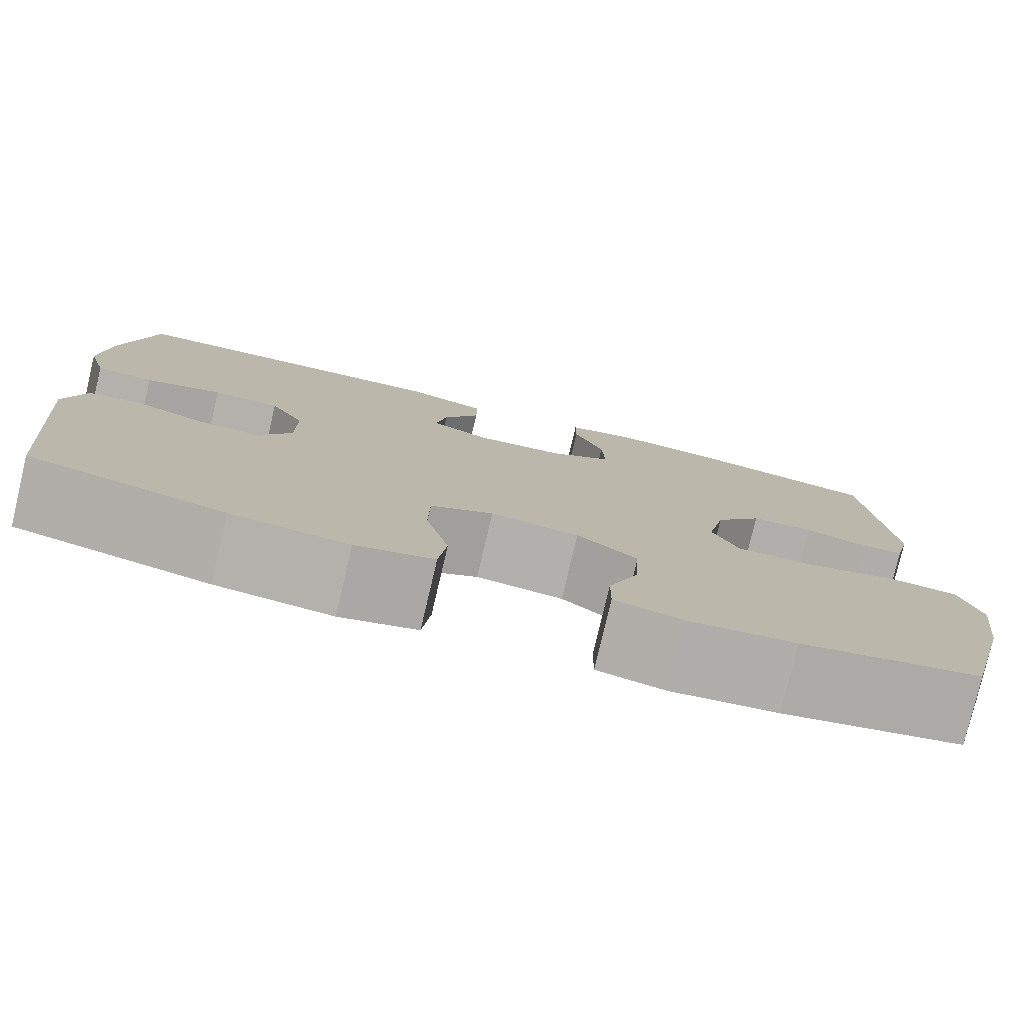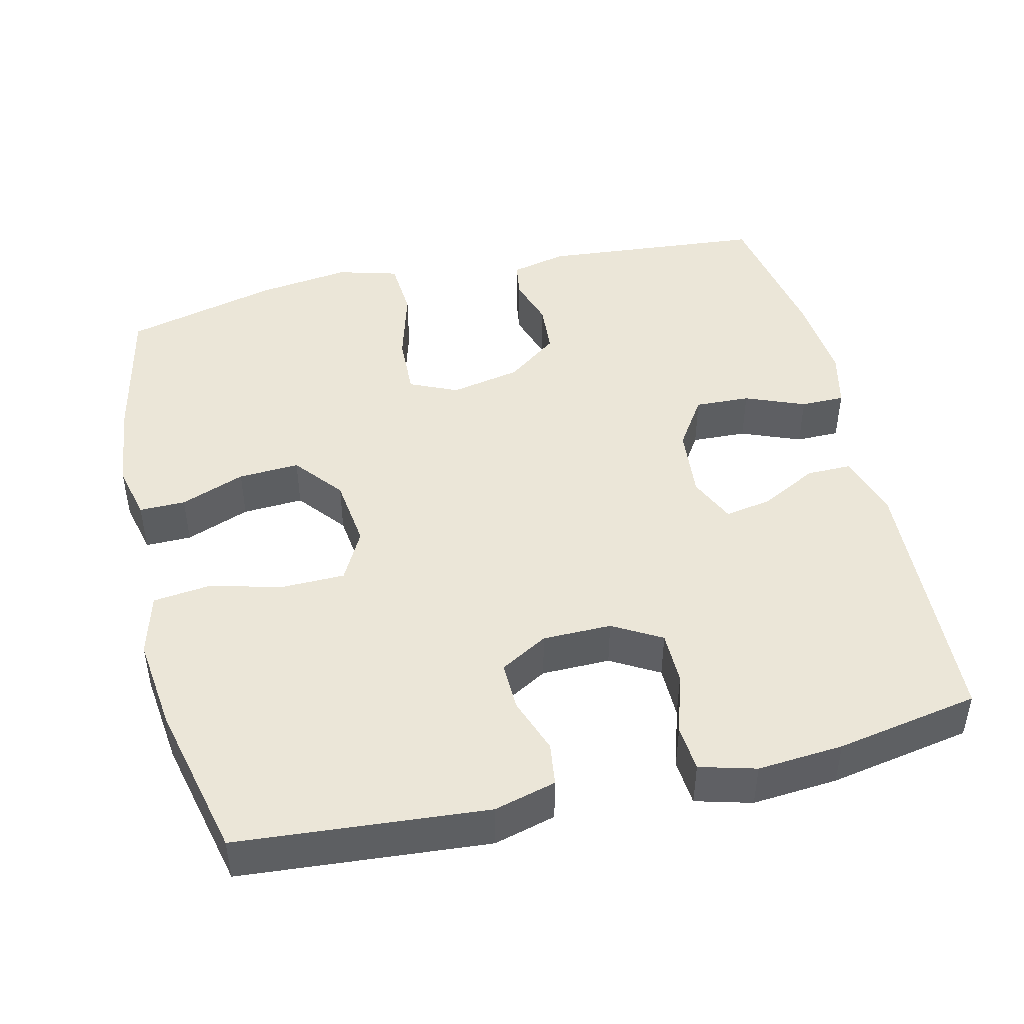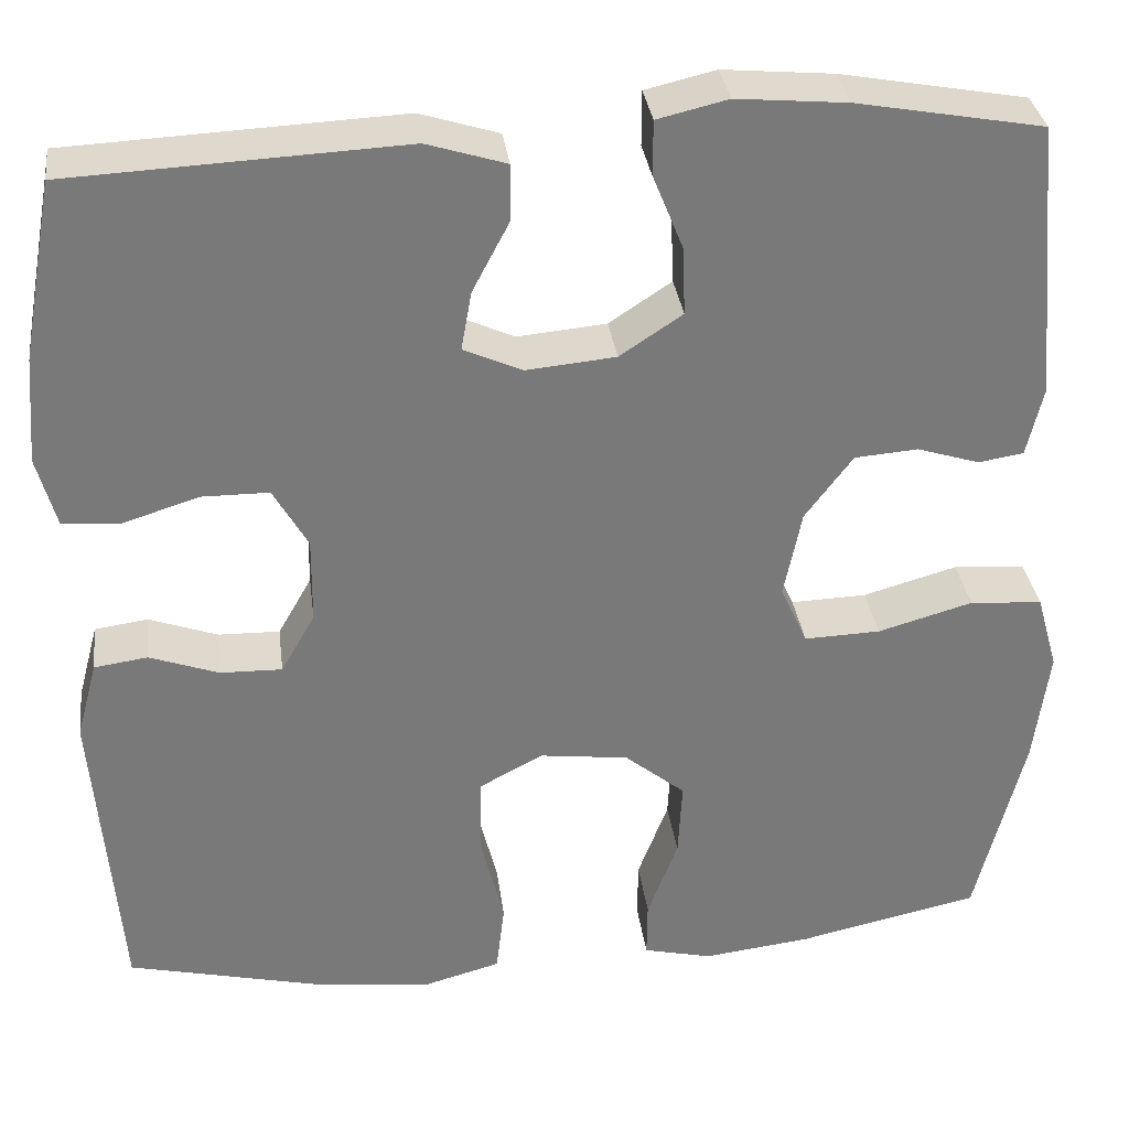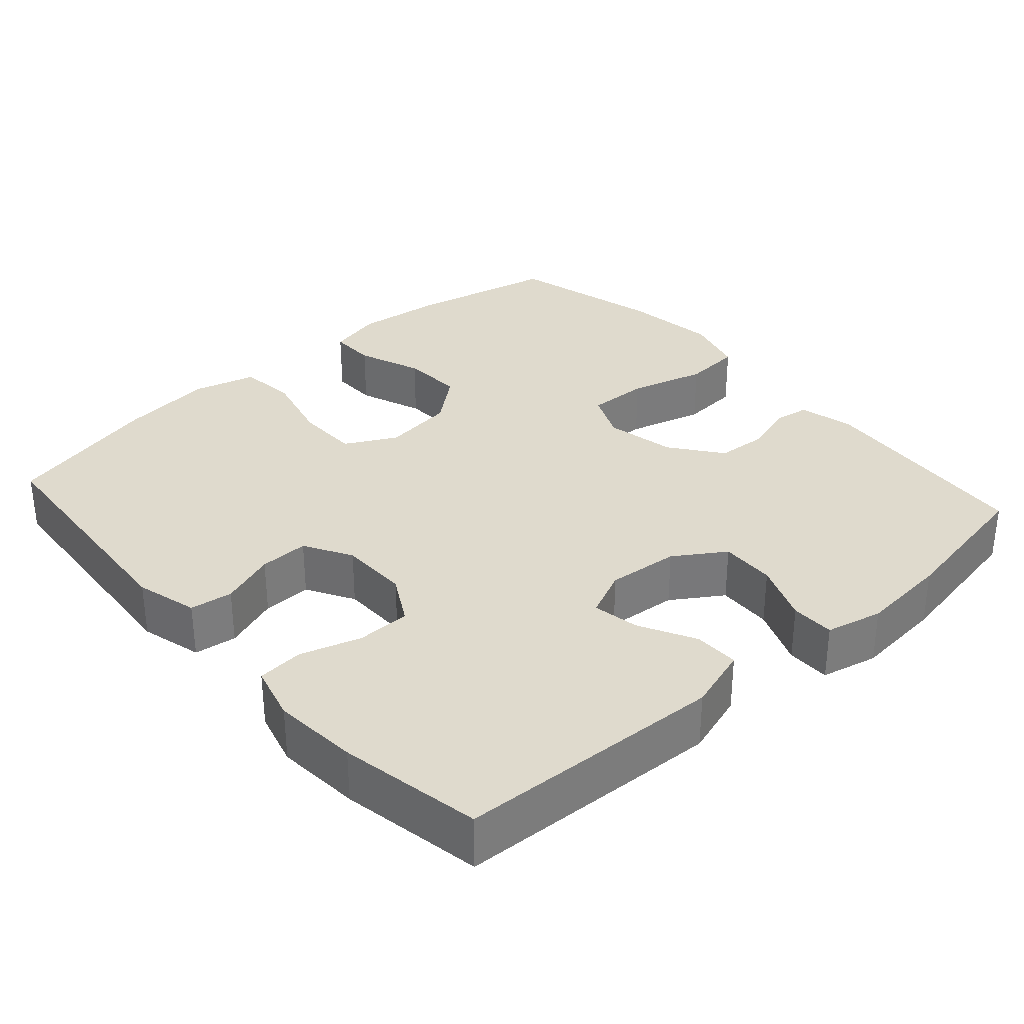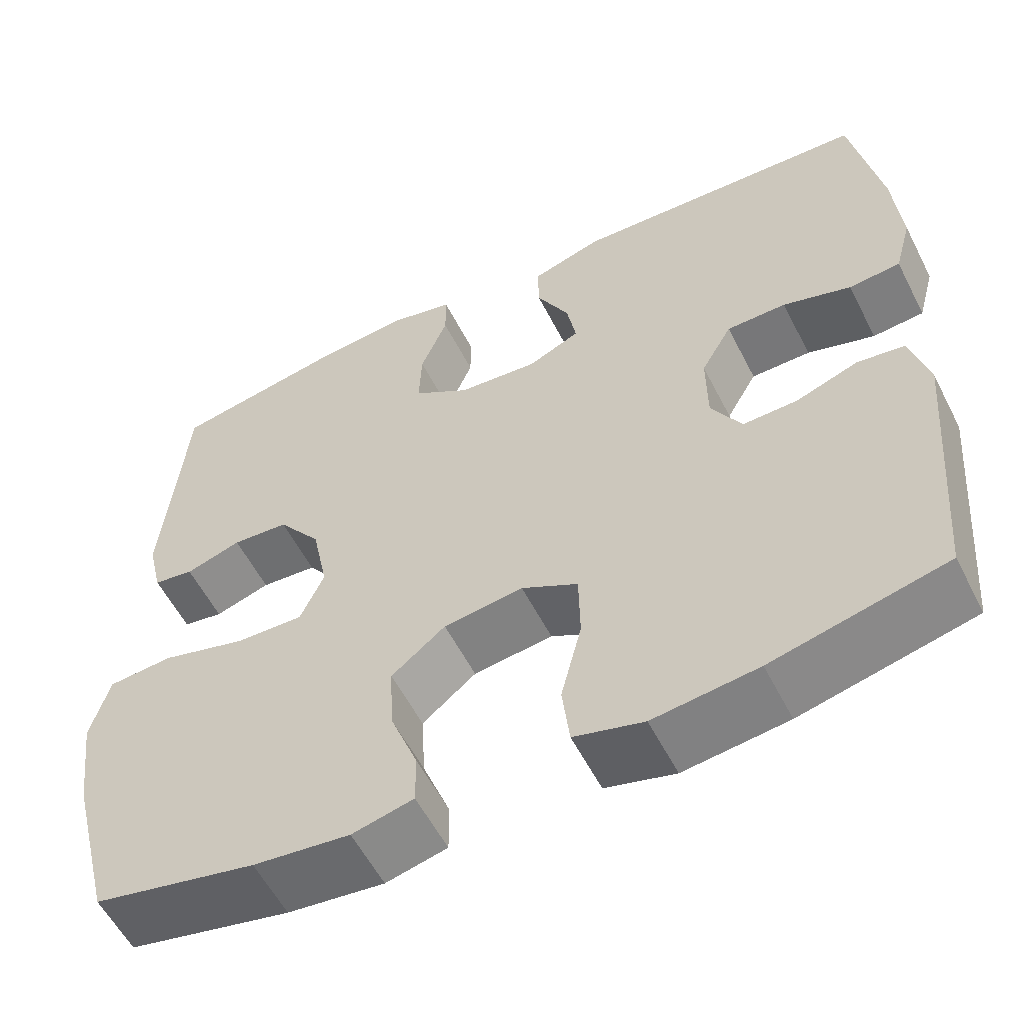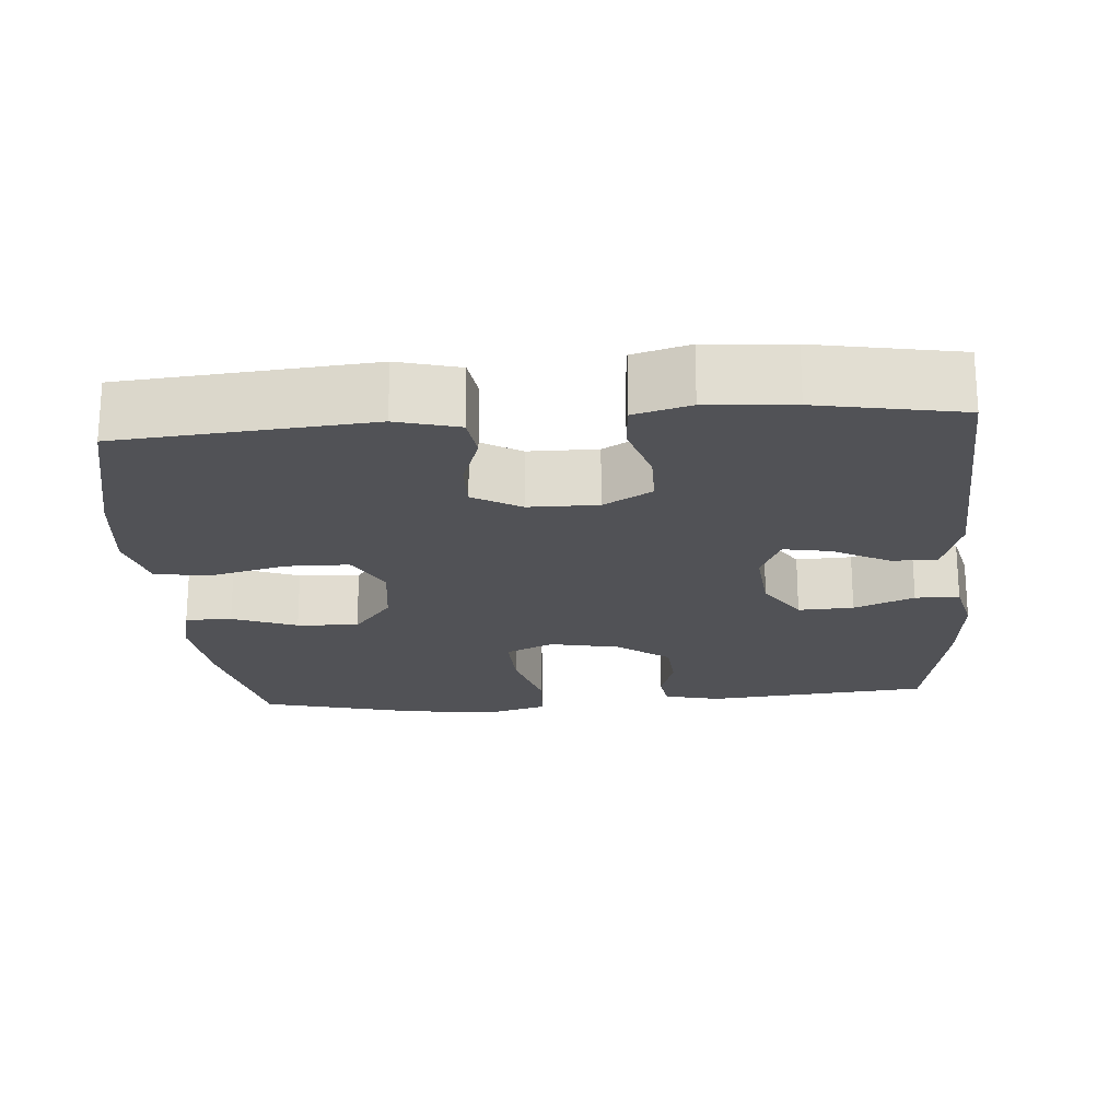
<metadata>
{"format":"obj","ext":"obj","renderer":"f3d","projection":"perspective","resolution":1024,"background":"white","views":[{"elev":-78.9,"azim":-13.3,"up":"+Z"},{"elev":46.1,"azim":-103.4,"up":"+Y"},{"elev":32.6,"azim":-7.3,"up":"+Z"},{"elev":32.9,"azim":-41.7,"up":"+Y"},{"elev":-57.0,"azim":-153.1,"up":"+Z"},{"elev":-21.2,"azim":-85.5,"up":"+Y"}]}
</metadata>
<code>
o path2110
v -0.54 0.0375 0.313
v -0.5492 0.0375 0.1956
v -0.5281 0.0375 0.1186
v -0.4646 0.0375 0.1134
v -0.3806 0.0375 0.1397
v -0.3071 0.0375 0.1391
v -0.2691 0.0375 0.07264
v -0.2699 0.0375 -0.0218
v -0.3073 0.0375 -0.08704
v -0.375 0.0375 -0.08557
v -0.4512 0.0375 -0.05852
v -0.5099 0.0375 -0.06667
v -0.5325 0.0375 -0.1518
v -0.5044 0.0375 -0.4927
v -0.291 0.0375 -0.5424
v -0.1625 0.0375 -0.5574
v -0.07669 0.0375 -0.534
v -0.06767 0.0375 -0.4564
v -0.09313 0.0375 -0.3542
v -0.09173 0.0375 -0.2683
v -0.0223 0.0375 -0.2312
v 0.07556 0.0375 -0.2434
v 0.142 0.0375 -0.2971
v 0.1376 0.0375 -0.3809
v 0.104 0.0375 -0.4692
v 0.1034 0.0375 -0.5325
v 0.1787 0.0375 -0.5502
v 0.2975 0.0375 -0.5361
v 0.4975 0.0375 -0.4927
v 0.5509 0.0375 -0.2808
v 0.5677 0.0375 -0.1537
v 0.5442 0.0375 -0.07021
v 0.4644 0.0375 -0.06445
v 0.3603 0.0375 -0.0939
v 0.2765 0.0375 -0.09687
v 0.2472 0.0375 -0.03147
v 0.2666 0.0375 0.06487
v 0.3192 0.0375 0.1349
v 0.3886 0.0375 0.1404
v 0.4573 0.0375 0.1188
v 0.5069 0.0375 0.1267
v 0.5248 0.0375 0.2032
v 0.4975 0.0375 0.509
v 0.2927 0.0375 0.5462
v 0.171 0.0375 0.5571
v 0.09333 0.0375 0.5387
v 0.09308 0.0375 0.4786
v 0.1262 0.0375 0.3968
v 0.1293 0.0375 0.3212
v 0.06029 0.0375 0.2757
v -0.03826 0.0375 0.2664
v -0.1026 0.0375 0.2956
v -0.09098 0.0375 0.3601
v -0.05038 0.0375 0.4373
v -0.04982 0.0375 0.4996
v -0.1369 0.0375 0.5267
v -0.5044 0.0375 0.509
v -0.54 -0.0375 0.313
v -0.5492 -0.0375 0.1956
v -0.5281 -0.0375 0.1186
v -0.4646 -0.0375 0.1134
v -0.3806 -0.0375 0.1397
v -0.3071 -0.0375 0.1391
v -0.2691 -0.0375 0.07264
v -0.2699 -0.0375 -0.0218
v -0.3073 -0.0375 -0.08704
v -0.375 -0.0375 -0.08557
v -0.4512 -0.0375 -0.05852
v -0.5099 -0.0375 -0.06667
v -0.5325 -0.0375 -0.1518
v -0.5044 -0.0375 -0.4927
v -0.291 -0.0375 -0.5424
v -0.1625 -0.0375 -0.5574
v -0.07669 -0.0375 -0.534
v -0.06767 -0.0375 -0.4564
v -0.09313 -0.0375 -0.3542
v -0.09173 -0.0375 -0.2683
v -0.0223 -0.0375 -0.2312
v 0.07556 -0.0375 -0.2434
v 0.142 -0.0375 -0.2971
v 0.1376 -0.0375 -0.3809
v 0.104 -0.0375 -0.4692
v 0.1034 -0.0375 -0.5325
v 0.1787 -0.0375 -0.5502
v 0.2975 -0.0375 -0.5361
v 0.4975 -0.0375 -0.4927
v 0.5509 -0.0375 -0.2808
v 0.5677 -0.0375 -0.1537
v 0.5442 -0.0375 -0.07021
v 0.4644 -0.0375 -0.06445
v 0.3603 -0.0375 -0.0939
v 0.2765 -0.0375 -0.09687
v 0.2472 -0.0375 -0.03147
v 0.2666 -0.0375 0.06487
v 0.3192 -0.0375 0.1349
v 0.3886 -0.0375 0.1404
v 0.4573 -0.0375 0.1188
v 0.5069 -0.0375 0.1267
v 0.5248 -0.0375 0.2032
v 0.4975 -0.0375 0.509
v 0.2927 -0.0375 0.5462
v 0.171 -0.0375 0.5571
v 0.09333 -0.0375 0.5387
v 0.09308 -0.0375 0.4786
v 0.1262 -0.0375 0.3968
v 0.1293 -0.0375 0.3212
v 0.06029 -0.0375 0.2757
v -0.03826 -0.0375 0.2664
v -0.1026 -0.0375 0.2956
v -0.09098 -0.0375 0.3601
v -0.05038 -0.0375 0.4373
v -0.04982 -0.0375 0.4996
v -0.1369 -0.0375 0.5267
v -0.5044 -0.0375 0.509
v 0.2927 0.0375 0.5462
v 0.171 0.0375 0.5571
v 0.09333 0.0375 0.5387
v 0.09333 0.0375 0.5387
v 0.09308 0.0375 0.4786
v -0.04982 0.0375 0.4996
v -0.04982 0.0375 0.4996
v -0.1369 0.0375 0.5267
v 0.4975 0.0375 0.509
v 0.4975 0.0375 0.509
v -0.5044 0.0375 0.509
v -0.5044 0.0375 0.509
v -0.05038 0.0375 0.4373
v 0.1262 0.0375 0.3968
v -0.09098 0.0375 0.3601
v -0.54 0.0375 0.313
v 0.1293 0.0375 0.3212
v -0.1026 0.0375 0.2956
v -0.1026 0.0375 0.2956
v 0.06029 0.0375 0.2757
v 0.5248 0.0375 0.2032
v -0.5492 0.0375 0.1956
v -0.03826 0.0375 0.2664
v 0.5069 0.0375 0.1267
v 0.5069 0.0375 0.1267
v -0.5281 0.0375 0.1186
v -0.5281 0.0375 0.1186
v 0.4573 0.0375 0.1188
v 0.3886 0.0375 0.1404
v 0.3192 0.0375 0.1349
v -0.3806 0.0375 0.1397
v -0.3071 0.0375 0.1391
v -0.4646 0.0375 0.1134
v -0.2691 0.0375 0.07264
v 0.2666 0.0375 0.06487
v -0.2699 0.0375 -0.0218
v 0.2472 0.0375 -0.03147
v -0.3073 0.0375 -0.08704
v -0.3073 0.0375 -0.08704
v 0.2765 0.0375 -0.09687
v 0.2765 0.0375 -0.09687
v -0.375 0.0375 -0.08557
v -0.4512 0.0375 -0.05852
v -0.5099 0.0375 -0.06667
v -0.5099 0.0375 -0.06667
v 0.5442 0.0375 -0.07021
v 0.5442 0.0375 -0.07021
v 0.4644 0.0375 -0.06445
v 0.3603 0.0375 -0.0939
v -0.5325 0.0375 -0.1518
v 0.5677 0.0375 -0.1537
v 0.5509 0.0375 -0.2808
v -0.0223 0.0375 -0.2312
v 0.07556 0.0375 -0.2434
v -0.09173 0.0375 -0.2683
v -0.09173 0.0375 -0.2683
v 0.142 0.0375 -0.2971
v -0.09313 0.0375 -0.3542
v 0.1376 0.0375 -0.3809
v -0.06767 0.0375 -0.4564
v 0.104 0.0375 -0.4692
v 0.4975 0.0375 -0.4927
v 0.4975 0.0375 -0.4927
v -0.07669 0.0375 -0.534
v -0.07669 0.0375 -0.534
v -0.5044 0.0375 -0.4927
v -0.5044 0.0375 -0.4927
v 0.1034 0.0375 -0.5325
v 0.1034 0.0375 -0.5325
v 0.2975 0.0375 -0.5361
v -0.291 0.0375 -0.5424
v 0.1787 0.0375 -0.5502
v -0.1625 0.0375 -0.5574
v 0.2927 -0.0375 0.5462
v 0.171 -0.0375 0.5571
v 0.09333 -0.0375 0.5387
v 0.09333 -0.0375 0.5387
v 0.09308 -0.0375 0.4786
v -0.04982 -0.0375 0.4996
v -0.04982 -0.0375 0.4996
v -0.1369 -0.0375 0.5267
v 0.4975 -0.0375 0.509
v 0.4975 -0.0375 0.509
v -0.5044 -0.0375 0.509
v -0.5044 -0.0375 0.509
v -0.05038 -0.0375 0.4373
v 0.1262 -0.0375 0.3968
v -0.09098 -0.0375 0.3601
v -0.54 -0.0375 0.313
v 0.1293 -0.0375 0.3212
v -0.1026 -0.0375 0.2956
v -0.1026 -0.0375 0.2956
v 0.06029 -0.0375 0.2757
v 0.5248 -0.0375 0.2032
v -0.5492 -0.0375 0.1956
v -0.03826 -0.0375 0.2664
v 0.5069 -0.0375 0.1267
v 0.5069 -0.0375 0.1267
v -0.5281 -0.0375 0.1186
v -0.5281 -0.0375 0.1186
v 0.4573 -0.0375 0.1188
v 0.3886 -0.0375 0.1404
v 0.3192 -0.0375 0.1349
v -0.3806 -0.0375 0.1397
v -0.3071 -0.0375 0.1391
v -0.4646 -0.0375 0.1134
v -0.2691 -0.0375 0.07264
v 0.2666 -0.0375 0.06487
v -0.2699 -0.0375 -0.0218
v 0.2472 -0.0375 -0.03147
v -0.3073 -0.0375 -0.08704
v -0.3073 -0.0375 -0.08704
v 0.2765 -0.0375 -0.09687
v 0.2765 -0.0375 -0.09687
v -0.375 -0.0375 -0.08557
v -0.4512 -0.0375 -0.05852
v -0.5099 -0.0375 -0.06667
v -0.5099 -0.0375 -0.06667
v 0.5442 -0.0375 -0.07021
v 0.5442 -0.0375 -0.07021
v 0.4644 -0.0375 -0.06445
v 0.3603 -0.0375 -0.0939
v -0.5325 -0.0375 -0.1518
v 0.5677 -0.0375 -0.1537
v 0.5509 -0.0375 -0.2808
v -0.0223 -0.0375 -0.2312
v 0.07556 -0.0375 -0.2434
v -0.09173 -0.0375 -0.2683
v -0.09173 -0.0375 -0.2683
v 0.142 -0.0375 -0.2971
v -0.09313 -0.0375 -0.3542
v 0.1376 -0.0375 -0.3809
v -0.06767 -0.0375 -0.4564
v 0.104 -0.0375 -0.4692
v 0.4975 -0.0375 -0.4927
v 0.4975 -0.0375 -0.4927
v -0.07669 -0.0375 -0.534
v -0.07669 -0.0375 -0.534
v -0.5044 -0.0375 -0.4927
v -0.5044 -0.0375 -0.4927
v 0.1034 -0.0375 -0.5325
v 0.1034 -0.0375 -0.5325
v 0.2975 -0.0375 -0.5361
v -0.291 -0.0375 -0.5424
v 0.1787 -0.0375 -0.5502
v -0.1625 -0.0375 -0.5574
f 221 210 205
f 202 200 195
f 249 239 257
f 258 225 229
f 246 257 244
f 208 216 215
f 188 216 196
f 195 200 193
f 192 189 190
f 260 247 245
f 248 259 246
f 205 202 203
f 203 202 198
f 236 238 235
f 240 223 242
f 224 222 207
f 223 210 221
f 201 189 192
f 244 227 241
f 222 217 204
f 239 236 244
f 242 223 225
f 237 229 230
f 196 216 208
f 218 209 220
f 209 218 203
f 242 225 245
f 258 229 253
f 208 215 211
f 217 216 188
f 240 210 223
f 260 245 258
f 221 205 219
f 219 205 203
f 227 244 236
f 235 238 233
f 244 257 239
f 210 224 207
f 204 188 201
f 201 188 189
f 241 224 240
f 207 222 204
f 255 259 248
f 241 227 224
f 217 188 204
f 240 224 210
f 238 236 239
f 259 257 246
f 220 209 213
f 253 229 237
f 198 202 195
f 218 219 203
f 251 247 260
f 237 230 231
f 245 225 258
f 44 45 102 101
f 45 118 191 102
f 46 47 104 103
f 121 56 113 194
f 124 44 101 197
f 56 126 199 113
f 54 55 112 111
f 47 48 105 104
f 53 54 111 110
f 57 1 58 114
f 48 49 106 105
f 133 53 110 206
f 49 50 107 106
f 42 43 100 99
f 1 2 59 58
f 51 52 109 108
f 50 51 108 107
f 139 42 99 212
f 2 141 214 59
f 40 41 98 97
f 39 40 97 96
f 38 39 96 95
f 5 6 63 62
f 4 5 62 61
f 3 4 61 60
f 6 7 64 63
f 37 38 95 94
f 7 8 65 64
f 36 37 94 93
f 8 153 226 65
f 155 36 93 228
f 10 11 68 67
f 11 159 232 68
f 161 33 90 234
f 33 34 91 90
f 12 13 70 69
f 31 32 89 88
f 9 10 67 66
f 34 35 92 91
f 30 31 88 87
f 21 22 79 78
f 170 21 78 243
f 22 23 80 79
f 19 20 77 76
f 23 24 81 80
f 18 19 76 75
f 24 25 82 81
f 177 30 87 250
f 179 18 75 252
f 13 181 254 70
f 25 183 256 82
f 28 29 86 85
f 14 15 72 71
f 27 28 85 84
f 26 27 84 83
f 16 17 74 73
f 15 16 73 72
f 148 132 137
f 129 122 127
f 176 184 166
f 185 156 152
f 173 171 184
f 135 142 143
f 115 123 143
f 122 120 127
f 119 117 116
f 187 172 174
f 175 173 186
f 132 130 129
f 130 125 129
f 163 162 165
f 167 169 150
f 151 134 149
f 150 148 137
f 128 119 116
f 171 168 154
f 149 131 144
f 166 171 163
f 169 152 150
f 164 157 156
f 123 135 143
f 145 147 136
f 136 130 145
f 169 172 152
f 185 180 156
f 135 138 142
f 144 115 143
f 167 150 137
f 187 185 172
f 148 146 132
f 146 130 132
f 154 163 171
f 162 160 165
f 171 166 184
f 137 134 151
f 131 128 115
f 128 116 115
f 168 167 151
f 134 131 149
f 182 175 186
f 168 151 154
f 144 131 115
f 167 137 151
f 165 166 163
f 186 173 184
f 147 140 136
f 180 164 156
f 125 122 129
f 145 130 146
f 178 187 174
f 164 158 157
f 172 185 152

</code>
